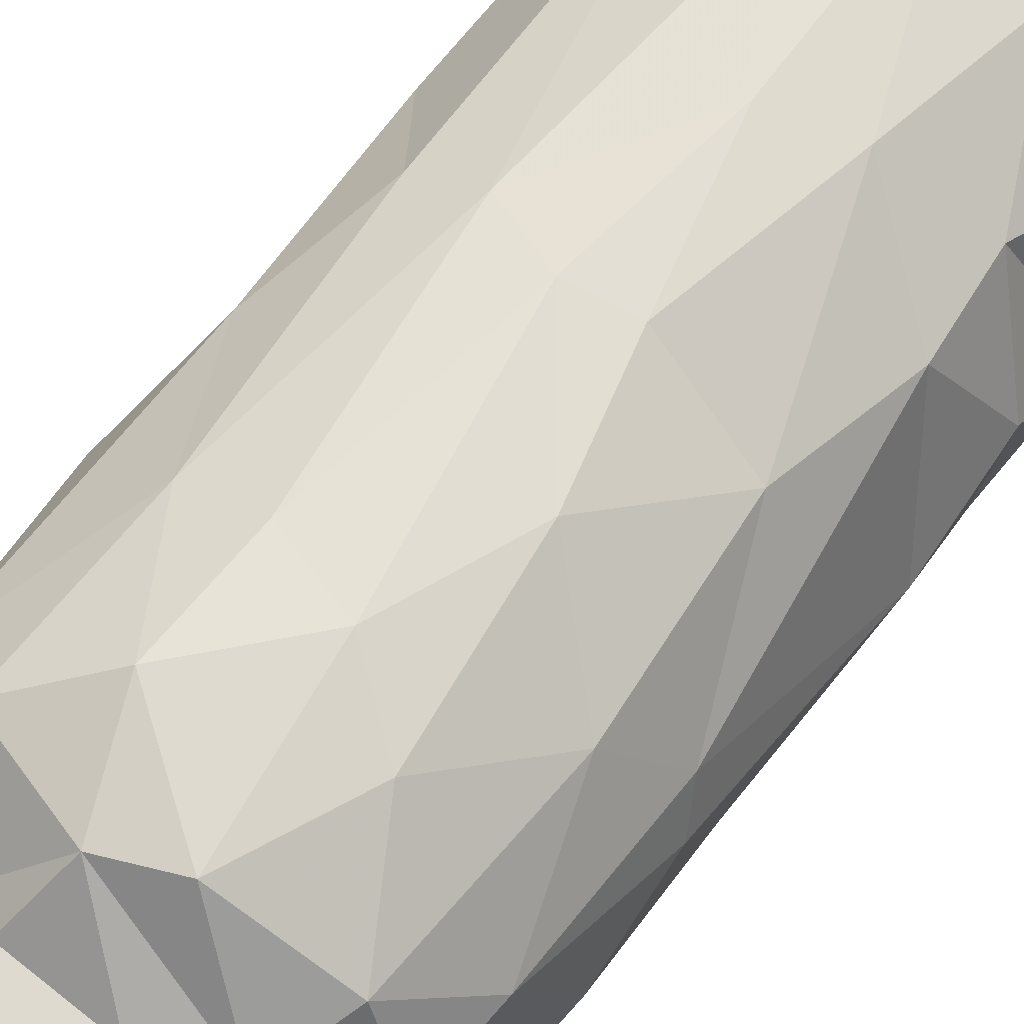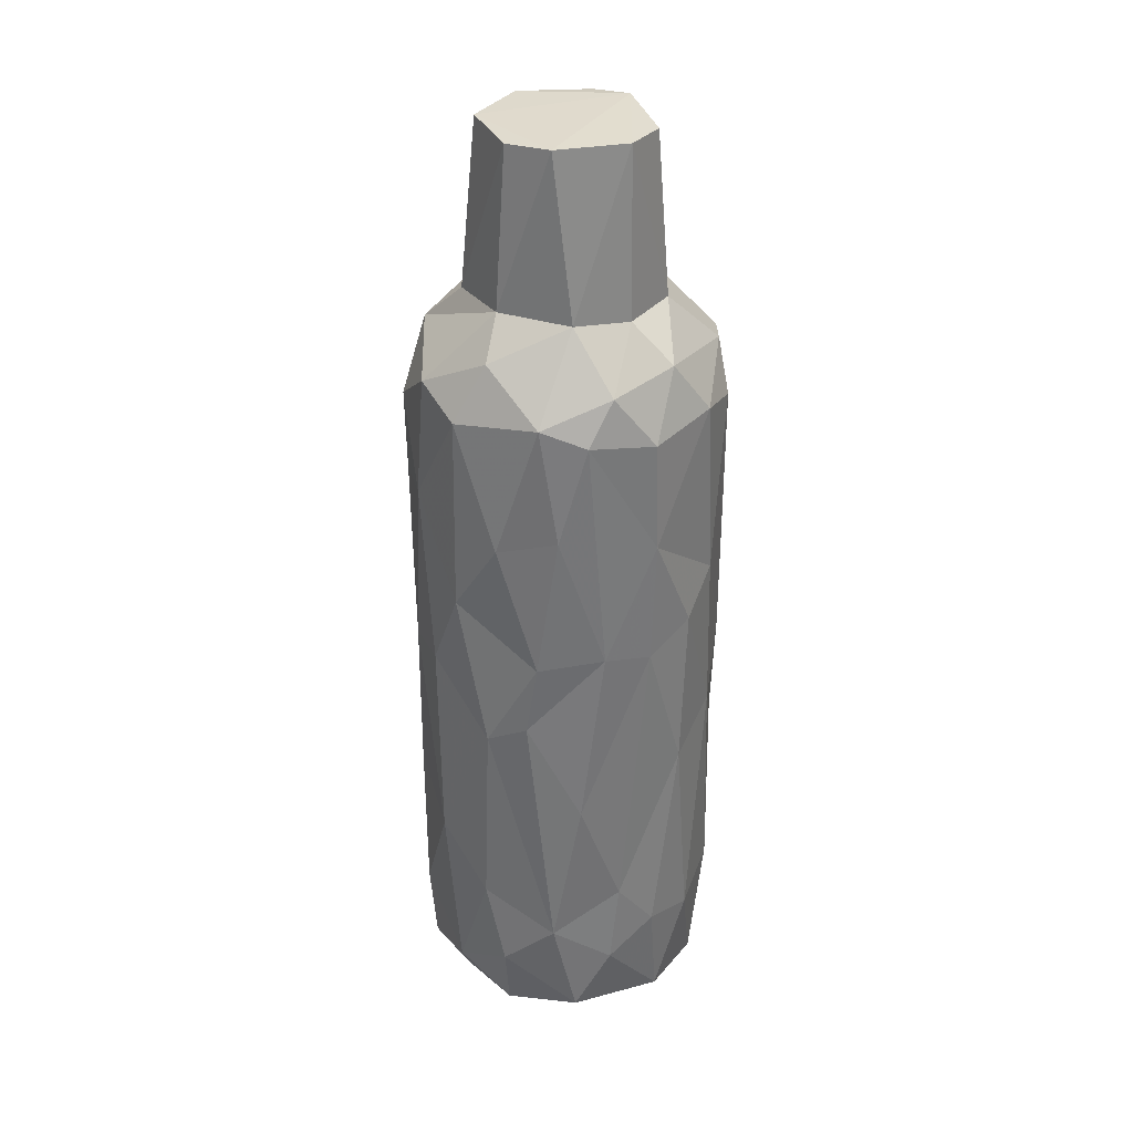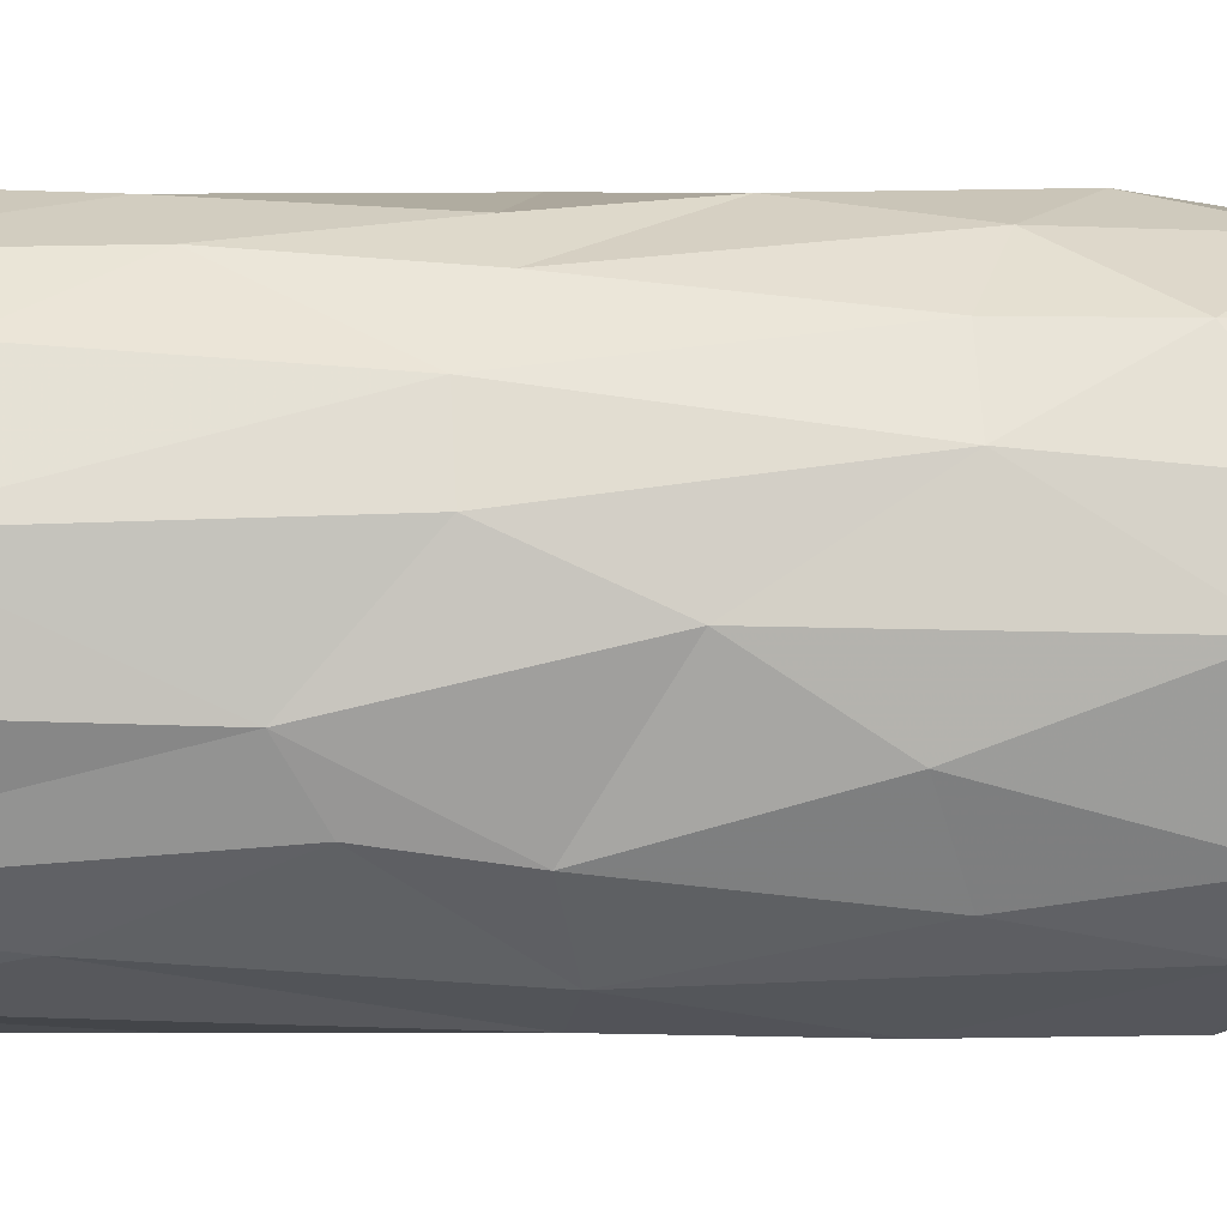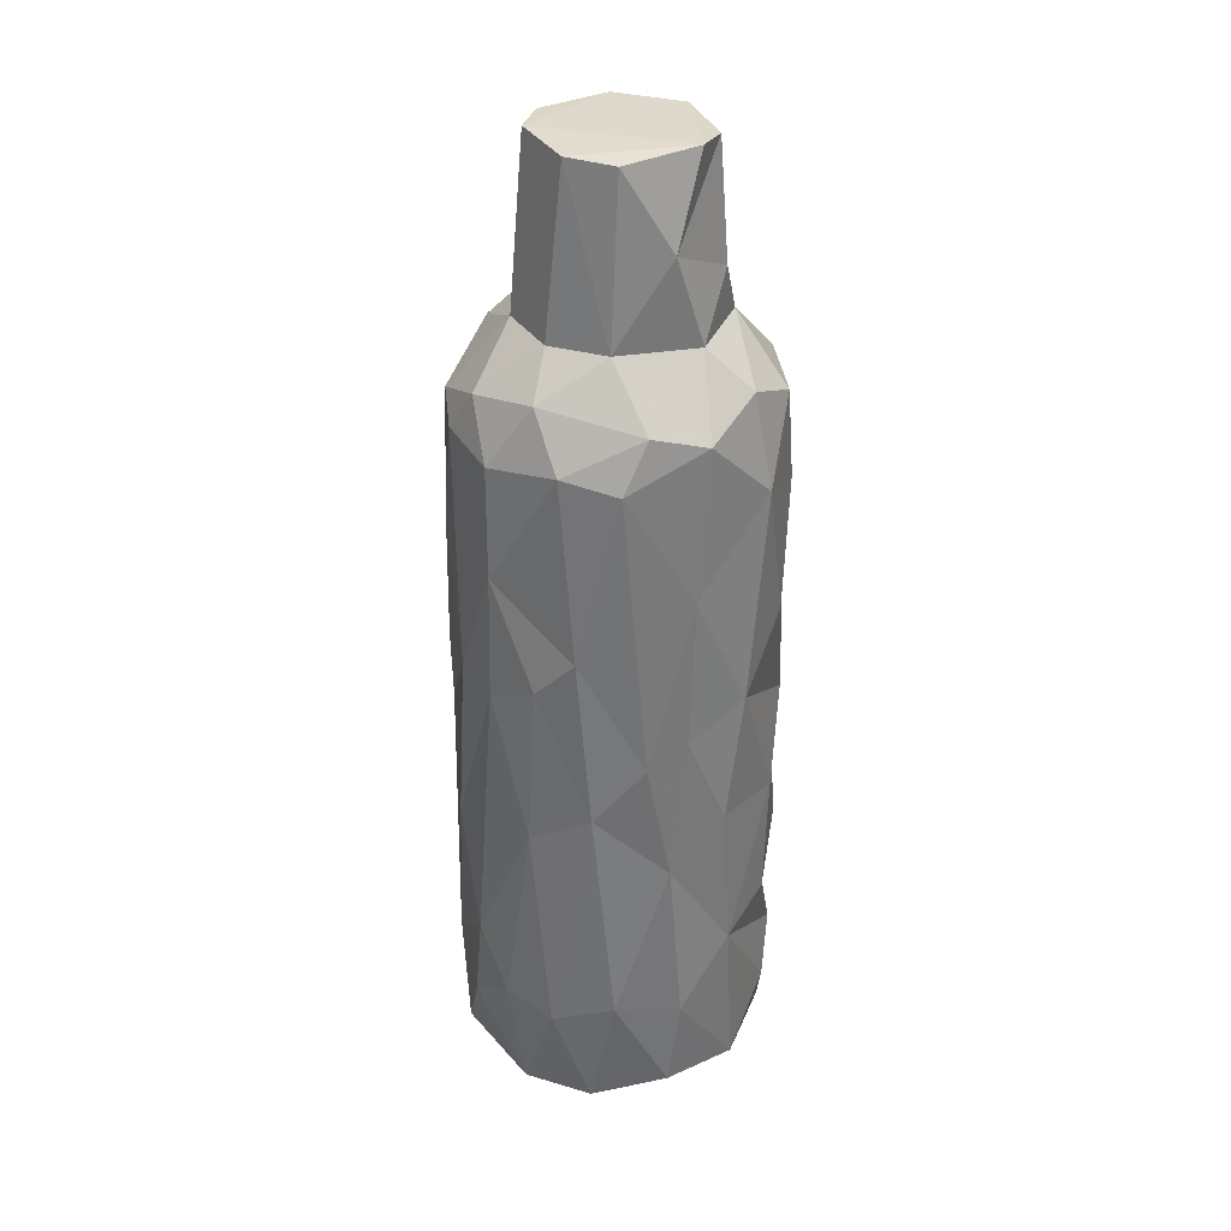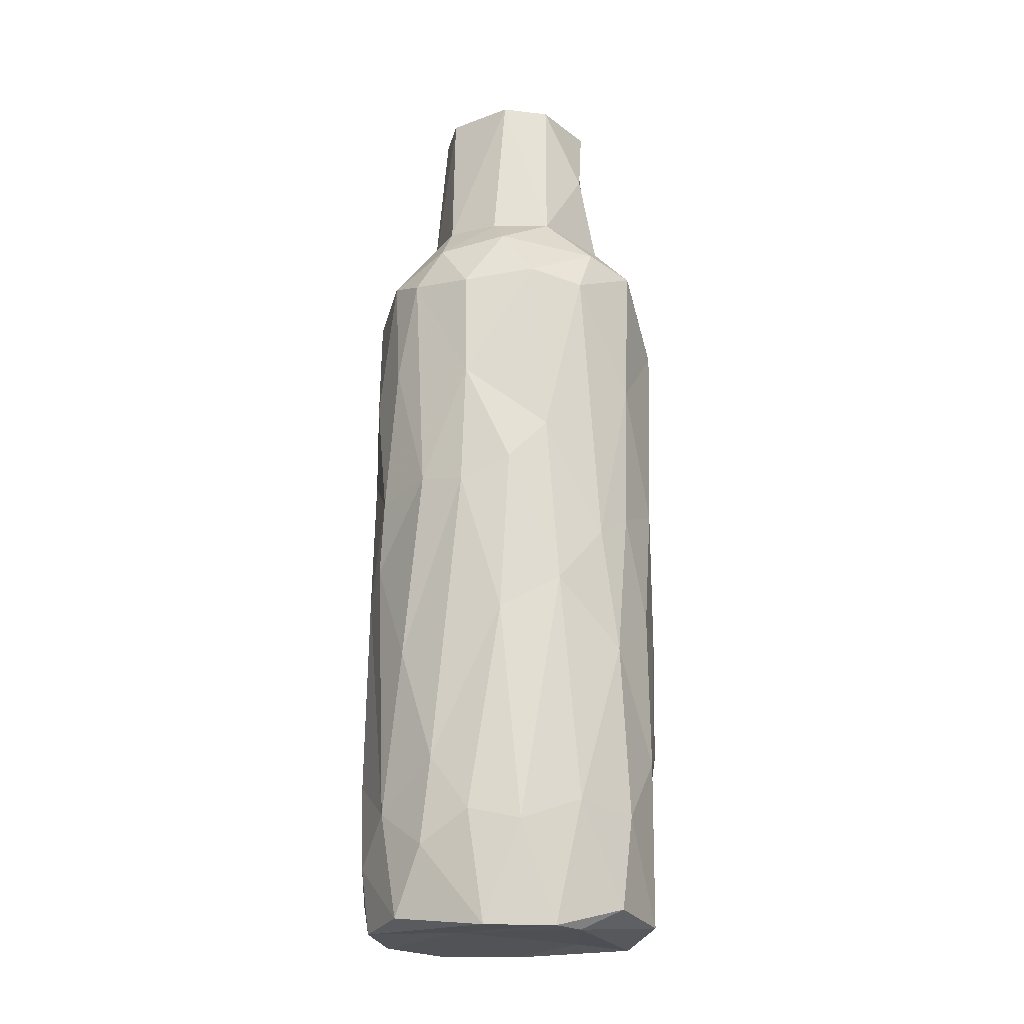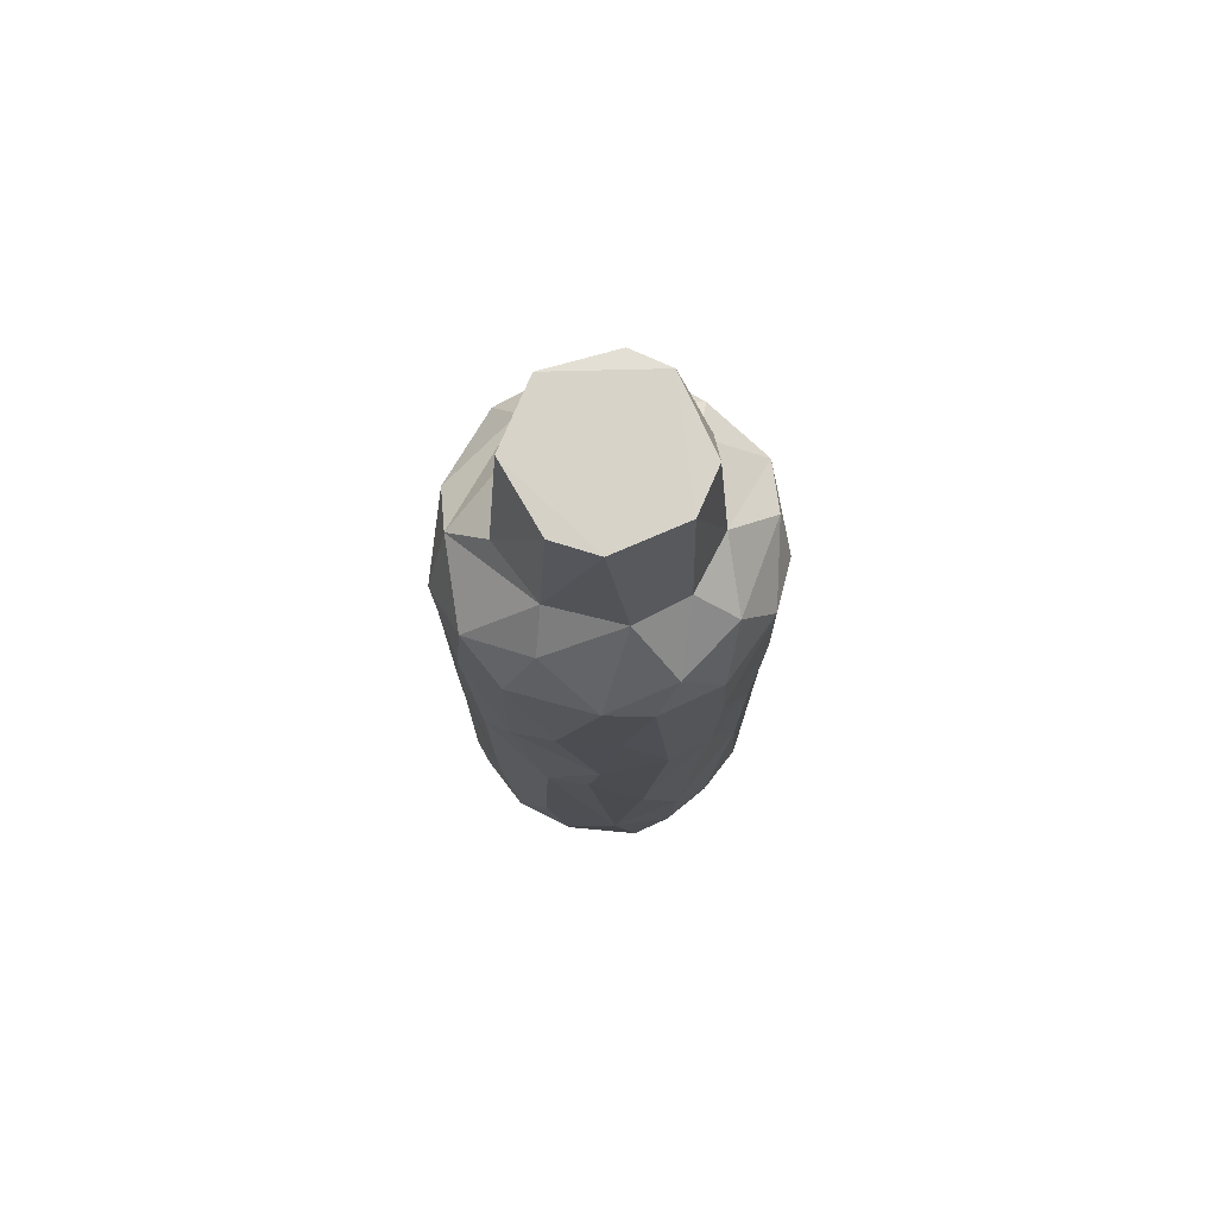
<metadata>
{"format":"obj","ext":"obj","renderer":"f3d","projection":"perspective","resolution":1024,"background":"white","views":[{"elev":62.5,"azim":-142.6,"up":"+Z"},{"elev":33.9,"azim":96.7,"up":"+Y"},{"elev":38.3,"azim":90.7,"up":"+Z"},{"elev":33.0,"azim":175.0,"up":"+Y"},{"elev":-20.6,"azim":148.4,"up":"+Y"},{"elev":76.5,"azim":89.2,"up":"+Y"}]}
</metadata>
<code>
v 0.03205 0.116 -0.007982
v 0.02587 0.114 -0.02104
v 0.02516 -0.01372 -0.02283
v 0.03356 0.04594 0.00489
v 0.03127 -0.003454 0.01515
v 0.0165 0.09426 0.02964
v -0.01891 0.1359 0.01133
v 0.01279 -0.01735 0.03215
v 0.02114 0.05495 0.0266
v -0.02658 -0.02014 0.02145
v -0.0169 0.004978 0.02979
v 0.01575 0.1366 0.01233
v -0.022 0.0005918 -0.02562
v 0.02174 -0.03823 -0.02381
v 0.02648 0.06272 -0.02084
v 0.008549 0.01653 0.03305
v -0.03324 -0.02565 0.005079
v -0.03221 -0.02385 -0.01074
v 0.03034 -0.001721 -0.01548
v 0.03292 -0.02295 0.01083
v 0.02298 0.008511 0.02585
v -0.01495 -0.03819 0.02173
v -0.02804 -0.03865 -0.005843
v 0.0268 0.117 0.0199
v -0.001816 -0.03439 0.03366
v -0.01 0.1233 0.03076
v -0.03059 0.005115 -0.01493
v -0.01516 0.1345 -0.01625
v -0.02727 -0.03638 0.01876
v -0.02289 0.1349 -0.0002296
v 0.014 0.1353 -0.01443
v 0.01039 0.171 -0.01363
v 0.03326 -0.03576 -0.005886
v -0.03227 -0.03601 -0.004529
v 0.0004425 0.05895 0.03425
v -0.01489 0.1713 -0.01094
v 0.01681 0.1274 -0.0233
v -0.01483 0.1707 0.01228
v 0.01144 0.05423 0.03219
v -0.02014 0.03434 -0.02737
v 0.005613 0.09351 0.03376
v 0.02686 0.07367 0.02054
v 0.01308 0.1162 -0.03062
v -0.03381 -0.01121 -0.005942
v 0.03339 0.02322 -0.006954
v 0.002251 -0.03853 0.02767
v 0.01976 0.1363 -0.003387
v 0.0103 0.07618 -0.03209
v 0.03154 0.06441 -0.01173
v 0.01611 -0.01618 -0.02994
v 0.0007639 0.1704 -0.01796
v -0.0001849 0.1271 0.02988
v -0.00134 -0.001346 0.03409
v -0.03485 0.08546 0.003867
v -0.02713 0.0895 0.02158
v -0.02799 0.1061 -0.02061
v -0.03462 0.03135 0.004782
v 0.01522 -0.03283 0.03026
v 0.0237 0.129 0.0134
v -0.01368 0.07728 0.0318
v 0.03171 -0.0208 -0.01376
v 0.01812 0.06759 -0.02832
v 0.03131 -0.03726 0.0102
v 0.007444 0.03881 -0.03269
v -0.008595 0.05725 0.03319
v -0.01735 -0.03736 -0.0007992
v 0.01344 0.171 0.01053
v 0.02596 0.09012 -0.02167
v -0.01732 0.1053 0.03006
v -0.02388 -0.03577 -0.0226
v 0.007889 -0.03826 -0.0309
v 0.002952 -0.01137 -0.03371
v 0.002462 0.1356 -0.02077
v -0.03437 0.01584 -0.003247
v 0.01658 0.1713 0.001073
v -0.0007341 0.1709 0.01849
v 0.01755 0.1212 0.02759
v -0.01334 0.02856 0.03154
v -0.01793 -0.006976 0.02934
v 0.03347 0.09417 -0.002078
v -0.02599 0.1205 0.02157
v 0.03439 -0.01259 -0.0008524
v -0.02466 0.1259 -0.0181
v -0.03016 0.00985 0.01674
v 0.03391 0.06221 0.002468
v 0.01679 -0.03736 -0.003778
v -0.002535 0.03272 0.03423
v -0.006738 0.0973 0.03369
v -0.003608 0.124 -0.0312
v -0.01476 -0.03553 0.02992
v -0.01899 0.1703 -0.00293
v -0.02051 0.1456 -0.005093
v -0.02462 0.0604 0.02436
v -0.03305 0.1093 0.0115
v -0.02794 0.03899 0.02044
v 0.001507 0.1135 -0.03384
v -0.03269 0.121 -0.008034
v -0.0266 0.02479 0.02206
v -0.008539 0.02446 -0.03276
v -0.02395 0.06158 -0.02456
v -0.01292 0.08899 -0.03157
v -0.003504 0.05128 -0.03371
v -0.03458 0.1003 -0.004545
v -0.03194 0.1222 0.009214
v -0.01822 0.1543 0.009169
v 0.02622 -0.02924 0.0223
v -0.0212 0.131 0.01621
v 0.01981 0.03144 -0.02738
v 0.03108 0.04087 0.01385
v -0.008778 -0.03389 -0.03192
v 0.003661 0.1358 0.02123
v 0.005943 0.1119 0.03396
v -0.03303 0.08161 0.01067
v -0.03468 0.04866 -0.002295
v -0.01101 0.1357 0.01841
v -0.03142 0.03249 -0.01458
v -0.03295 -0.002347 0.01001
v 0.0006562 -0.03851 -0.02927
v -0.009588 0.1532 -0.01776
v -0.03202 0.07531 -0.01355
v 0.03242 0.1195 0.001932
v -0.0113 -0.01356 -0.03213
v 0.0275 0.1249 -0.01238
v 0.03181 0.09023 0.01101
v -0.01516 0.1211 -0.03007
v 0.01996 -0.03833 0.02207
v -0.0118 0.05621 -0.03192
f 50 71 72
f 50 72 64
f 72 71 110
f 122 99 72
f 50 64 108
f 72 99 64
f 64 99 102
f 71 50 14
f 72 110 122
f 62 108 64
f 62 64 48
f 48 64 102
f 48 102 96
f 101 96 102
f 96 43 48
f 102 127 101
f 3 14 50
f 99 127 102
f 62 48 68
f 48 43 68
f 43 96 89
f 3 50 108
f 101 125 96
f 15 108 62
f 68 43 2
f 89 96 125
f 43 89 37
f 14 3 61
f 40 127 99
f 15 62 68
f 43 37 2
f 122 110 70
f 99 122 13
f 19 3 108
f 101 127 100
f 99 13 40
f 100 127 40
f 19 108 15
f 71 86 118
f 110 118 70
f 61 33 14
f 49 15 68
f 70 13 122
f 101 56 125
f 2 37 123
f 100 56 101
f 125 73 89
f 19 15 45
f 37 89 73
f 40 13 116
f 73 31 37
f 19 61 3
f 15 49 45
f 1 68 2
f 71 14 86
f 118 23 70
f 116 13 27
f 119 51 73
f 86 66 118
f 33 61 82
f 123 1 2
f 125 28 73
f 73 28 119
f 73 51 32
f 13 44 27
f 61 19 82
f 68 1 49
f 73 32 31
f 118 66 23
f 100 40 116
f 1 80 49
f 70 18 13
f 56 83 125
f 37 31 123
f 19 45 82
f 49 80 85
f 83 28 125
f 33 63 14
f 13 18 44
f 100 120 56
f 63 86 14
f 31 47 123
f 47 31 32
f 119 36 51
f 32 51 36
f 116 27 74
f 4 45 49
f 85 4 49
f 1 121 80
f 70 34 18
f 33 82 20
f 100 114 120
f 83 56 97
f 119 28 92
f 32 75 47
f 121 1 123
f 32 36 75
f 100 116 114
f 56 120 103
f 121 123 47
f 33 20 63
f 92 91 119
f 119 91 36
f 45 4 82
f 56 103 97
f 97 30 83
f 116 74 57
f 121 124 80
f 30 28 83
f 30 92 28
f 63 126 86
f 44 117 27
f 82 109 5
f 80 124 85
f 82 4 109
f 103 120 54
f 82 5 20
f 47 12 59
f 18 34 17
f 47 59 121
f 124 121 24
f 74 27 84
f 47 75 12
f 75 67 12
f 76 75 36
f 86 126 66
f 120 114 54
f 85 124 42
f 121 59 24
f 75 76 67
f 17 44 18
f 97 104 30
f 66 22 23
f 27 117 84
f 92 105 91
f 4 85 109
f 116 57 114
f 114 113 54
f 20 106 63
f 109 21 5
f 109 85 42
f 103 54 94
f 103 104 97
f 92 7 105
f 23 22 29
f 30 7 92
f 126 63 106
f 29 17 34
f 17 117 44
f 103 94 104
f 105 38 91
f 36 91 38
f 66 126 22
f 36 38 76
f 111 12 67
f 20 5 106
f 114 95 113
f 57 74 98
f 109 9 21
f 109 42 9
f 24 59 77
f 17 10 117
f 7 30 107
f 76 111 67
f 17 29 10
f 74 84 98
f 124 24 42
f 95 114 57
f 104 107 30
f 105 7 115
f 22 126 46
f 106 58 126
f 5 21 106
f 6 42 24
f 12 77 59
f 38 105 115
f 94 54 113
f 76 38 115
f 117 79 84
f 104 94 81
f 115 111 76
f 106 8 58
f 21 8 106
f 55 113 93
f 81 107 104
f 107 115 7
f 95 93 113
f 6 24 77
f 77 12 52
f 12 111 52
f 46 90 22
f 22 90 29
f 21 9 39
f 95 57 98
f 6 9 42
f 94 113 55
f 52 111 115
f 115 107 52
f 126 58 46
f 25 46 58
f 55 81 94
f 107 26 52
f 10 79 117
f 21 39 16
f 81 26 107
f 90 46 25
f 79 11 84
f 8 21 16
f 29 90 10
f 6 39 9
f 6 77 112
f 25 58 8
f 8 16 53
f 11 98 84
f 95 98 78
f 6 112 41
f 79 10 90
f 69 81 55
f 11 78 98
f 16 39 87
f 93 60 55
f 112 77 52
f 25 8 53
f 78 93 95
f 39 35 87
f 41 39 6
f 60 69 55
f 90 25 53
f 53 79 90
f 53 78 11
f 53 16 87
f 65 93 78
f 39 41 35
f 69 26 81
f 79 53 11
f 53 87 78
f 87 35 65
f 65 60 93
f 112 52 26
f 87 65 78
f 35 41 88
f 65 35 60
f 35 88 60
f 60 88 69
f 88 41 112
f 112 26 88
f 88 26 69
f 71 118 110
f 70 23 34
f 34 23 29

</code>
